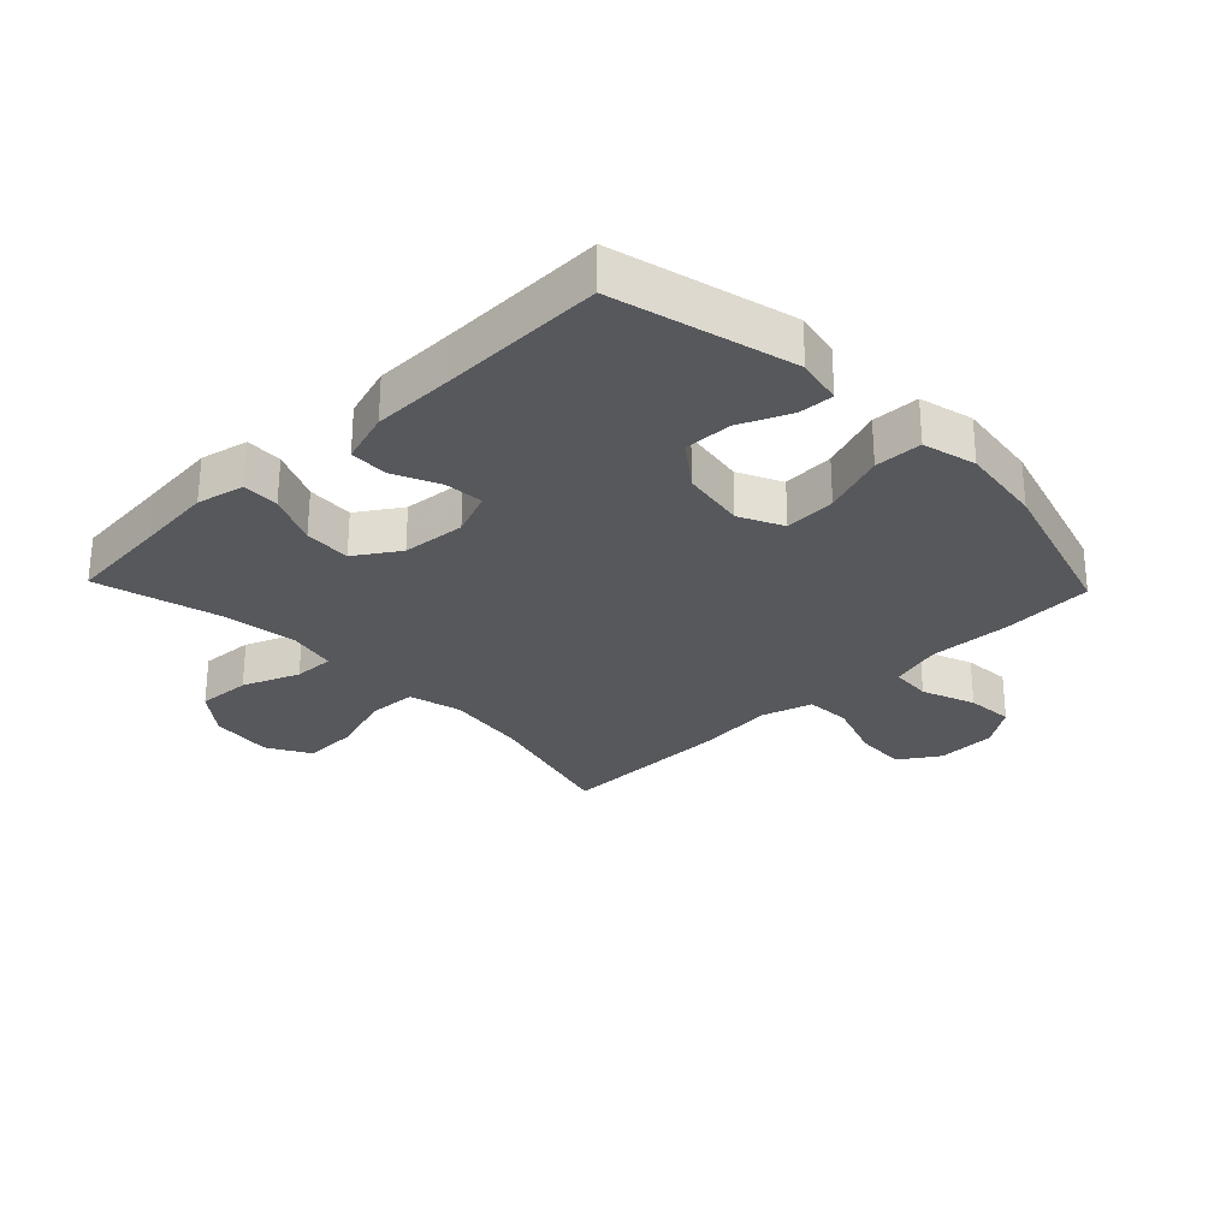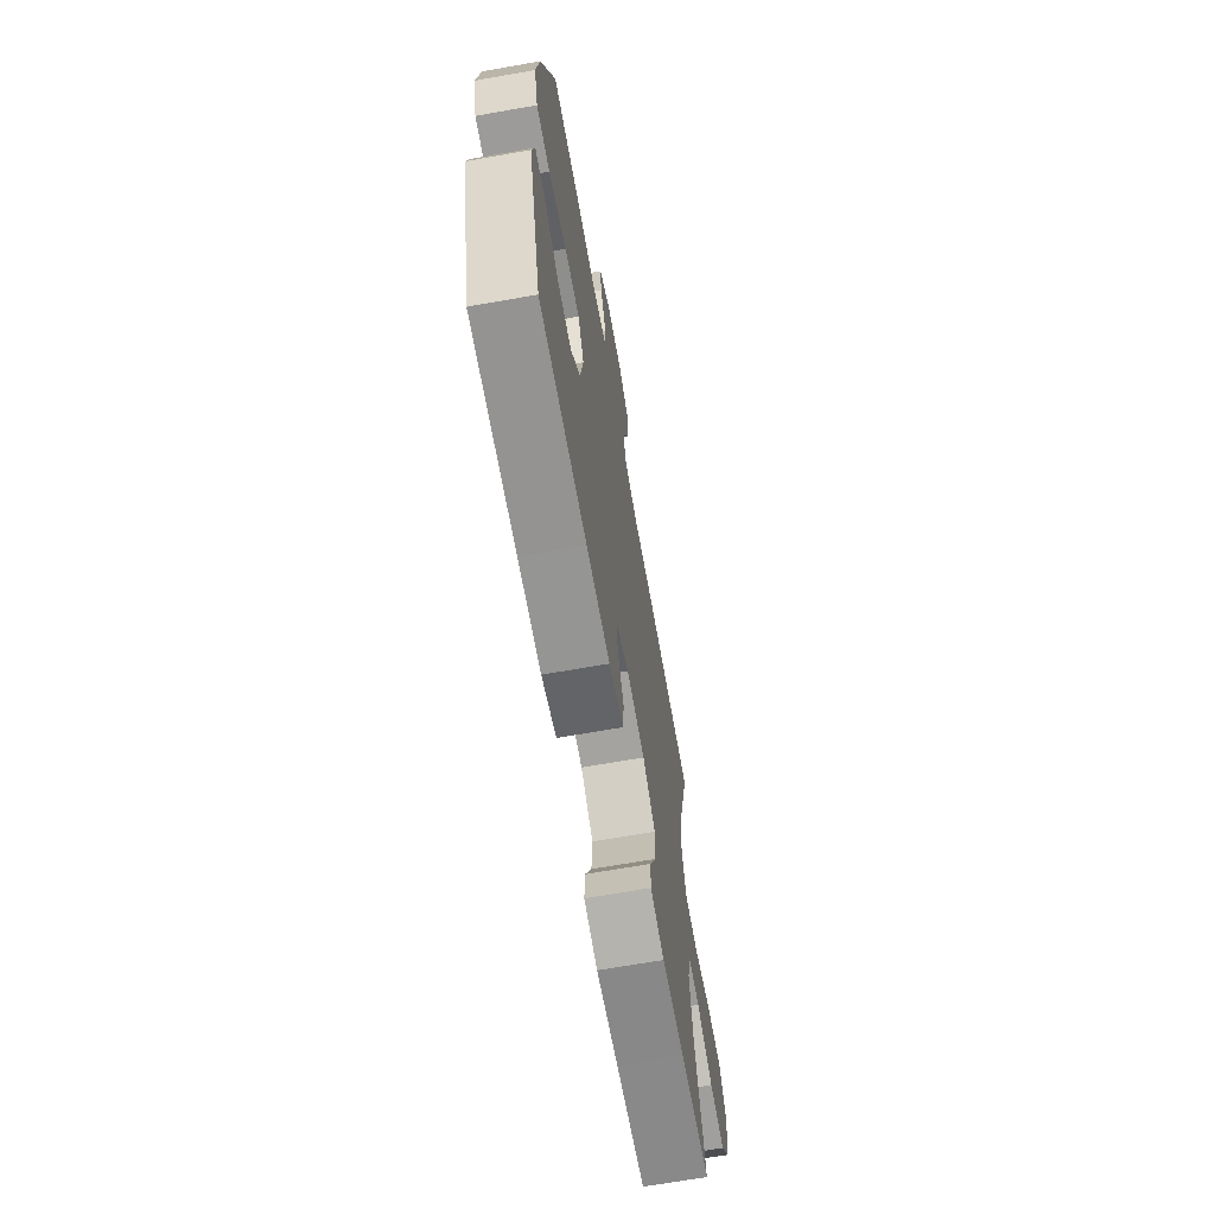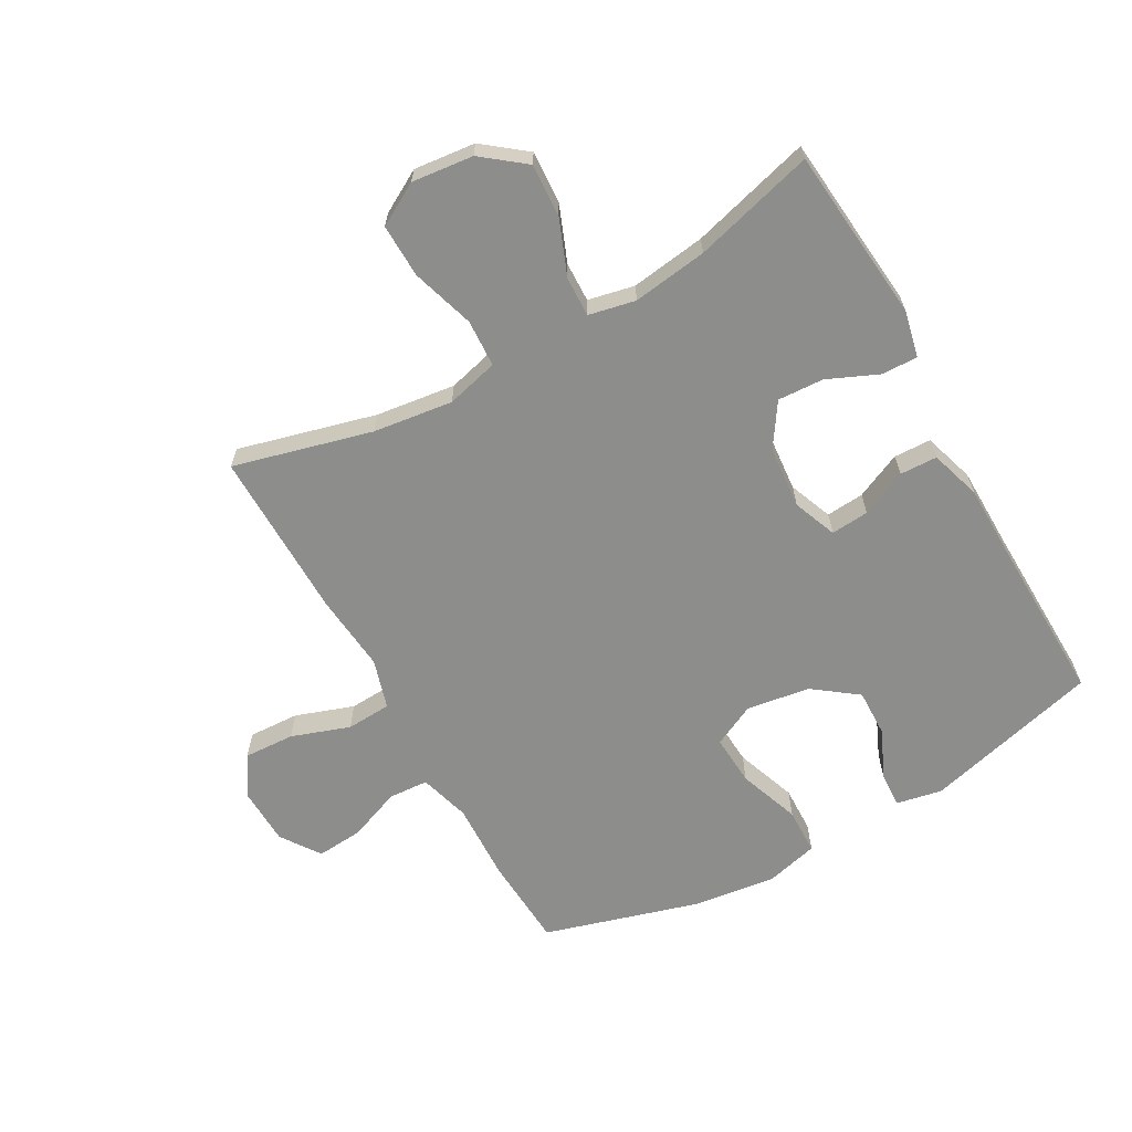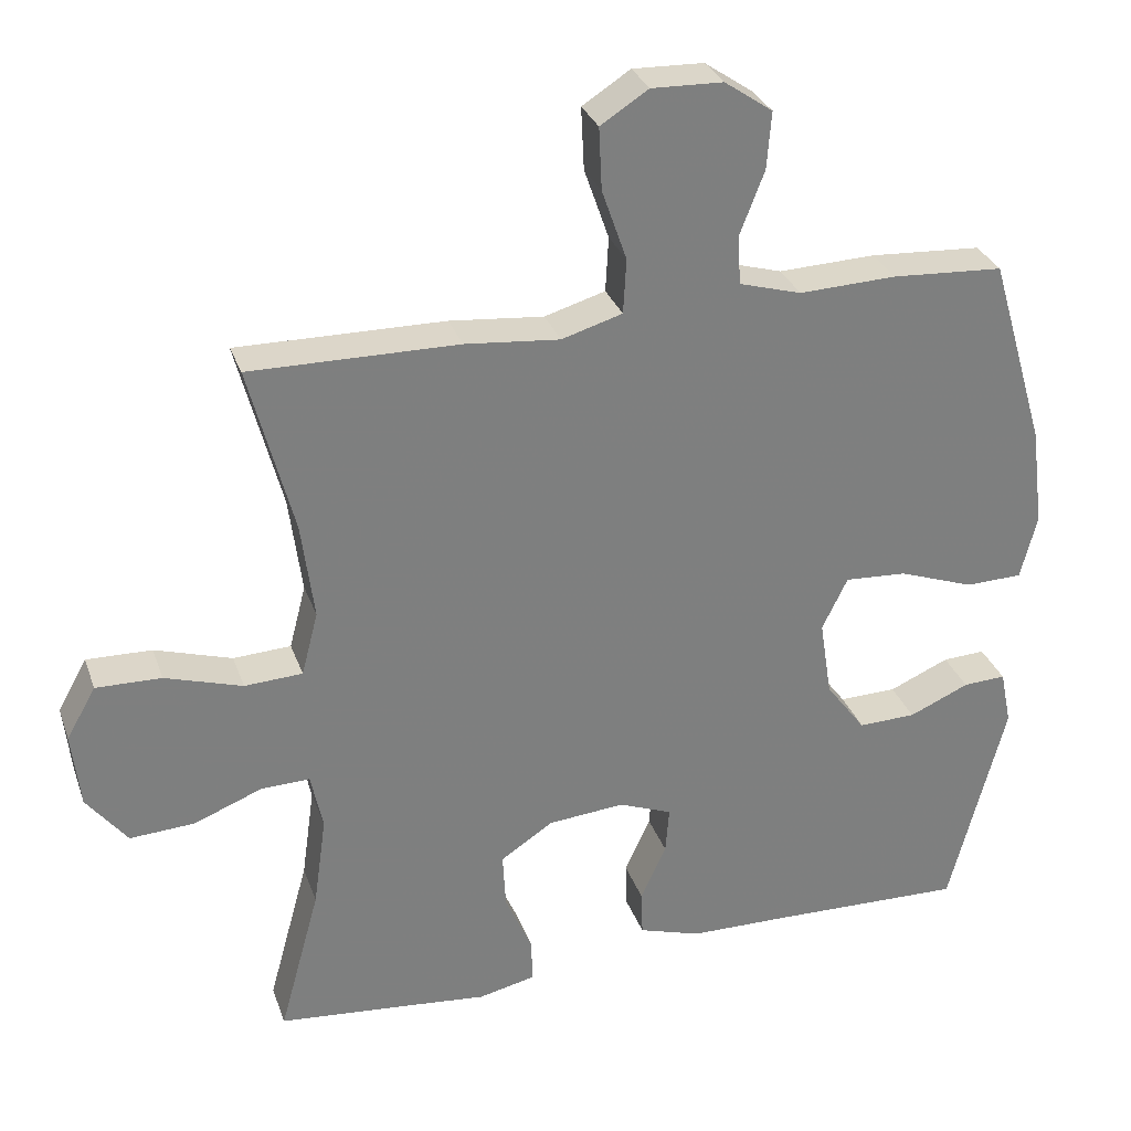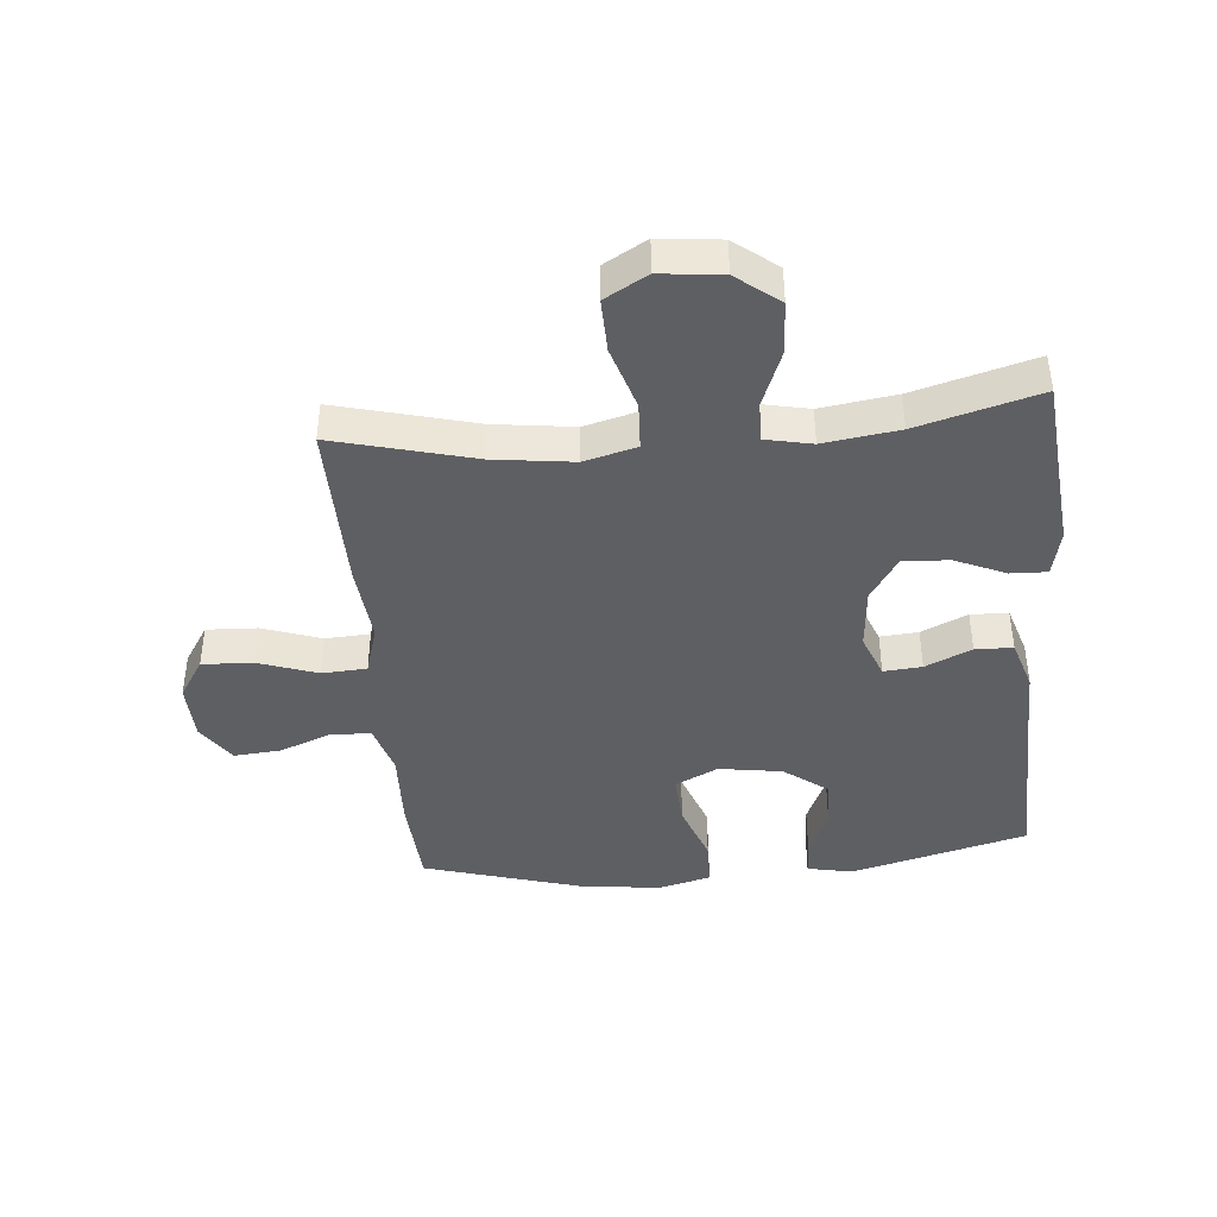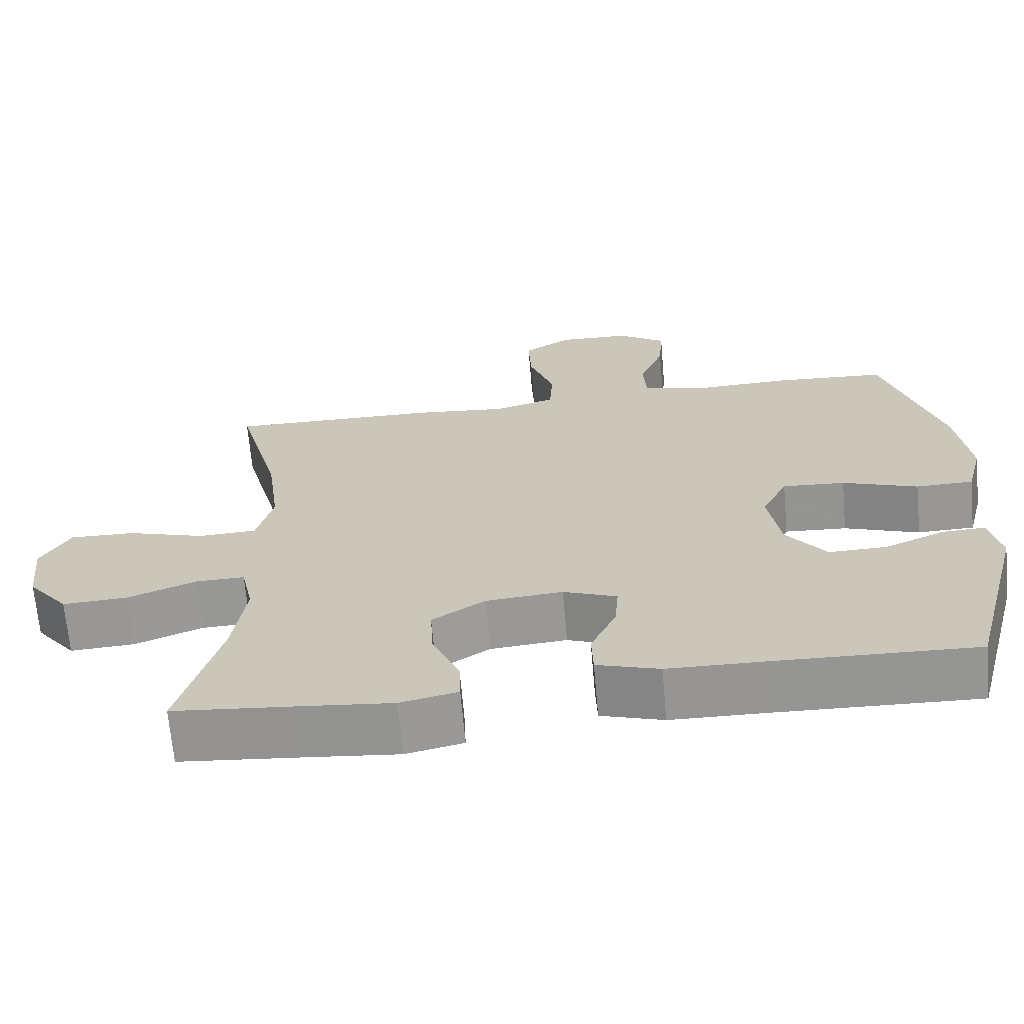
<metadata>
{"format":"obj","ext":"obj","renderer":"f3d","projection":"perspective","resolution":1024,"background":"white","views":[{"elev":-28.2,"azim":-136.2,"up":"+Y"},{"elev":-68.2,"azim":-80.0,"up":"+Z"},{"elev":-64.4,"azim":119.3,"up":"+Y"},{"elev":30.3,"azim":162.4,"up":"+Z"},{"elev":-41.9,"azim":95.2,"up":"+Y"},{"elev":-67.7,"azim":-175.0,"up":"+Z"}]}
</metadata>
<code>
v 0.5 0.07 -0.5
v 0.338 0.07 -0.515
v 0.216 0.07 -0.527
v 0.14 0.07 -0.51
v 0.142 0.07 -0.451
v 0.178 0.07 -0.369
v 0.182 0.07 -0.294
v 0.112 0.07 -0.248
v 0.01 0.07 -0.239
v -0.061 0.07 -0.267
v -0.056 0.07 -0.329
v -0.022 0.07 -0.404
v -0.024 0.07 -0.465
v -0.107 0.07 -0.491
v -0.237 0.07 -0.493
v -0.5 0.07 -0.5
v -0.575 0.07 -0.213
v -0.56 0.07 -0.139
v -0.503 0.07 -0.142
v -0.423 0.07 -0.177
v -0.346 0.07 -0.179
v -0.293 0.07 -0.108
v -0.277 0.07 -0.005
v -0.311 0.07 0.065
v -0.394 0.07 0.06
v -0.494 0.07 0.024
v -0.57 0.07 0.026
v -0.592 0.07 0.112
v -0.575 0.07 0.245
v -0.5 0.07 0.5
v -0.351 0.07 0.509
v -0.222 0.07 0.504
v -0.139 0.07 0.528
v -0.135 0.07 0.593
v -0.168 0.07 0.678
v -0.174 0.07 0.754
v -0.11 0.07 0.798
v -0.015 0.07 0.801
v 0.049 0.07 0.76
v 0.045 0.07 0.677
v 0.012 0.07 0.582
v 0.016 0.07 0.509
v 0.097 0.07 0.485
v 0.223 0.07 0.497
v 0.5 0.07 0.5
v 0.441 0.07 0.275
v 0.424 0.07 0.145
v 0.446 0.07 0.06
v 0.523 0.07 0.056
v 0.626 0.07 0.088
v 0.713 0.07 0.09
v 0.752 0.07 0.021
v 0.741 0.07 -0.079
v 0.687 0.07 -0.148
v 0.601 0.07 -0.143
v 0.51 0.07 -0.107
v 0.445 0.07 -0.105
v 0.429 0.07 -0.181
v 0.446 0.07 -0.303
v 0.5 0 -0.5
v 0.338 0 -0.515
v 0.216 0 -0.527
v 0.14 0 -0.51
v 0.142 0 -0.451
v 0.178 0 -0.369
v 0.182 0 -0.294
v 0.112 0 -0.248
v 0.01 0 -0.239
v -0.061 0 -0.267
v -0.056 0 -0.329
v -0.022 0 -0.404
v -0.024 0 -0.465
v -0.107 0 -0.491
v -0.237 0 -0.493
v -0.5 0 -0.5
v -0.575 0 -0.213
v -0.56 0 -0.139
v -0.503 0 -0.142
v -0.423 0 -0.177
v -0.346 0 -0.179
v -0.293 0 -0.108
v -0.277 0 -0.005
v -0.311 0 0.065
v -0.394 0 0.06
v -0.494 0 0.024
v -0.57 0 0.026
v -0.592 0 0.112
v -0.575 0 0.245
v -0.5 0 0.5
v -0.351 0 0.509
v -0.222 0 0.504
v -0.139 0 0.528
v -0.135 0 0.593
v -0.168 0 0.678
v -0.174 0 0.754
v -0.11 0 0.798
v -0.015 0 0.801
v 0.049 0 0.76
v 0.045 0 0.677
v 0.012 0 0.582
v 0.016 0 0.509
v 0.097 0 0.485
v 0.223 0 0.497
v 0.5 0 0.5
v 0.441 0 0.275
v 0.424 0 0.145
v 0.446 0 0.06
v 0.523 0 0.056
v 0.626 0 0.088
v 0.713 0 0.09
v 0.752 0 0.021
v 0.741 0 -0.079
v 0.687 0 -0.148
v 0.601 0 -0.143
v 0.51 0 -0.107
v 0.445 0 -0.105
v 0.429 0 -0.181
v 0.446 0 -0.303
f 53 54 55 56
f 53 56 57
f 52 53 57
f 49 50 51 52
f 48 49 52 57
f 47 48 57 58
f 43 44 45 46
f 42 43 46 47
f 38 39 40 41
f 38 41 42
f 37 38 42
f 34 35 36 37
f 33 34 37 42
f 32 33 42 47
f 25 26 27 28
f 24 25 28 29
f 17 18 19 20
f 15 16 17 20
f 15 20 21
f 14 15 21 22
f 11 12 13 14
f 10 11 14 22
f 3 4 5 6
f 2 3 6 7
f 59 1 2 7
f 58 59 7 8
f 47 58 8 9
f 24 29 30 31
f 23 24 31 32
f 9 10 22 23
f 9 23 32 47
f 115 114 113 112
f 116 115 112
f 116 112 111
f 111 110 109 108
f 116 111 108 107
f 117 116 107 106
f 105 104 103 102
f 106 105 102 101
f 100 99 98 97
f 101 100 97
f 101 97 96
f 96 95 94 93
f 101 96 93 92
f 106 101 92 91
f 87 86 85 84
f 88 87 84 83
f 79 78 77 76
f 79 76 75 74
f 80 79 74
f 81 80 74 73
f 73 72 71 70
f 81 73 70 69
f 65 64 63 62
f 66 65 62 61
f 66 61 60 118
f 67 66 118 117
f 68 67 117 106
f 90 89 88 83
f 91 90 83 82
f 82 81 69 68
f 106 91 82 68
f 1 60 61 2
f 2 61 62 3
f 3 62 63 4
f 4 63 64 5
f 5 64 65 6
f 6 65 66 7
f 7 66 67 8
f 8 67 68 9
f 9 68 69 10
f 10 69 70 11
f 11 70 71 12
f 12 71 72 13
f 13 72 73 14
f 14 73 74 15
f 15 74 75 16
f 16 75 76 17
f 17 76 77 18
f 18 77 78 19
f 19 78 79 20
f 20 79 80 21
f 21 80 81 22
f 22 81 82 23
f 23 82 83 24
f 24 83 84 25
f 25 84 85 26
f 26 85 86 27
f 27 86 87 28
f 28 87 88 29
f 29 88 89 30
f 30 89 90 31
f 31 90 91 32
f 32 91 92 33
f 33 92 93 34
f 34 93 94 35
f 35 94 95 36
f 36 95 96 37
f 37 96 97 38
f 38 97 98 39
f 39 98 99 40
f 40 99 100 41
f 41 100 101 42
f 42 101 102 43
f 43 102 103 44
f 44 103 104 45
f 45 104 105 46
f 46 105 106 47
f 47 106 107 48
f 48 107 108 49
f 49 108 109 50
f 50 109 110 51
f 51 110 111 52
f 52 111 112 53
f 53 112 113 54
f 54 113 114 55
f 55 114 115 56
f 56 115 116 57
f 57 116 117 58
f 58 117 118 59
f 59 118 60 1

</code>
